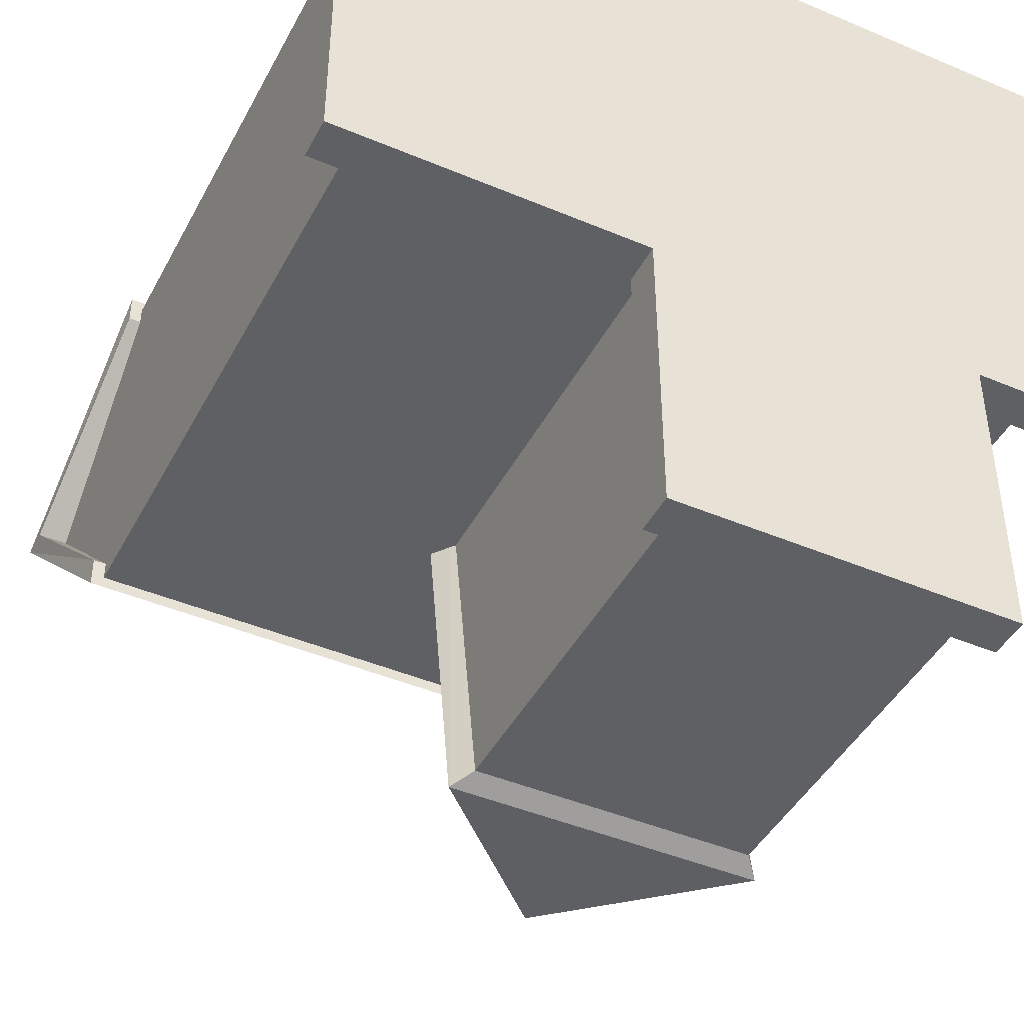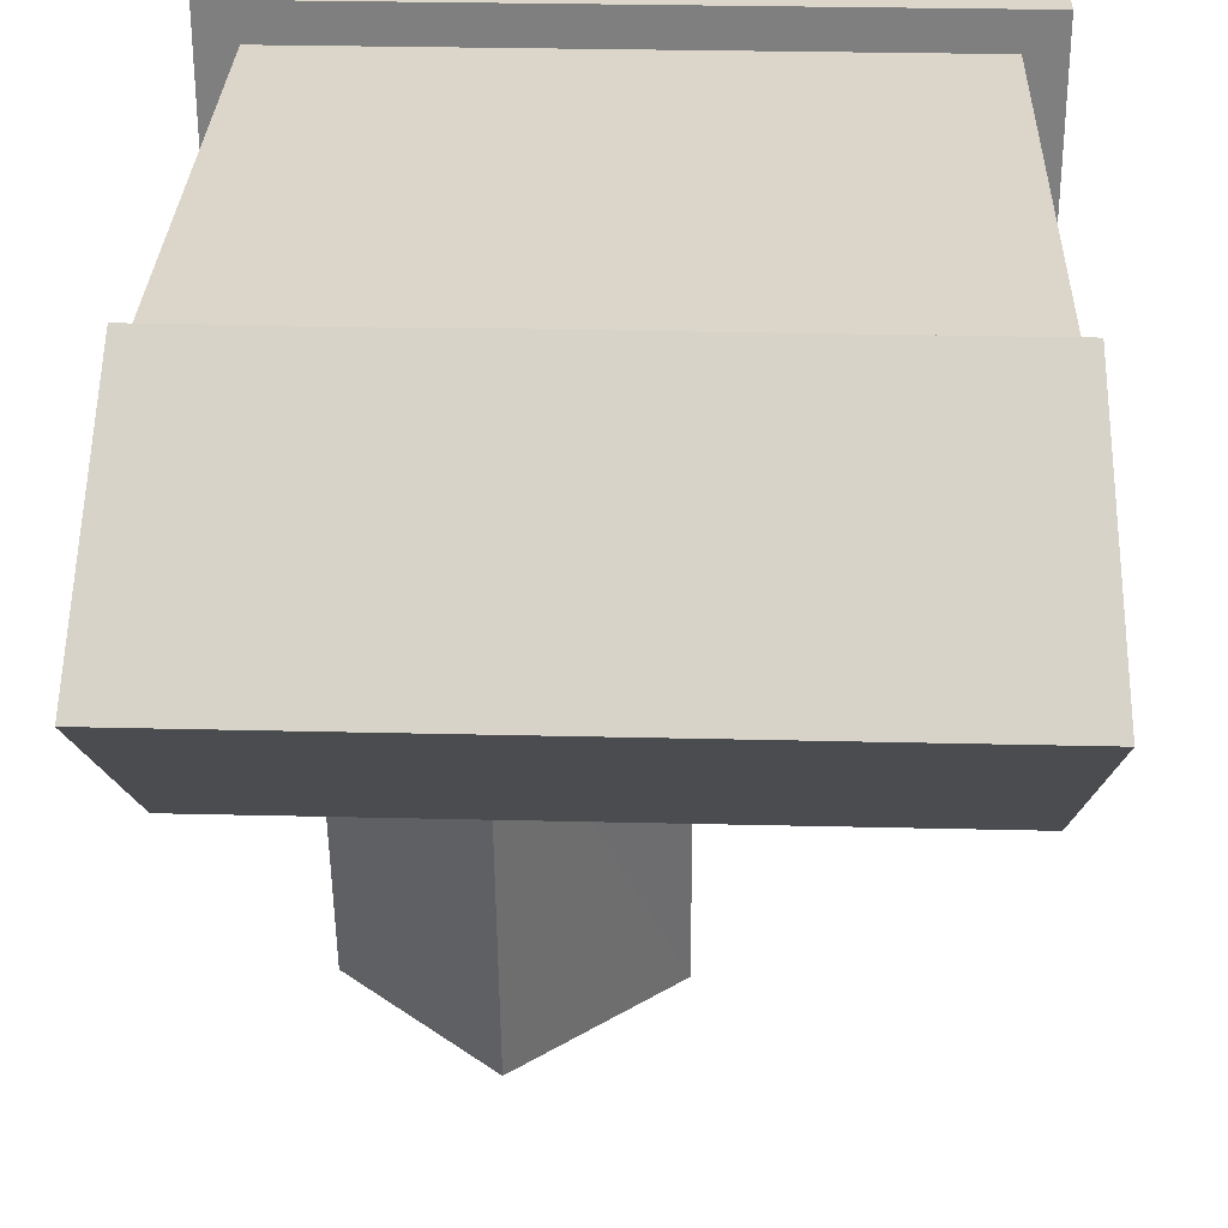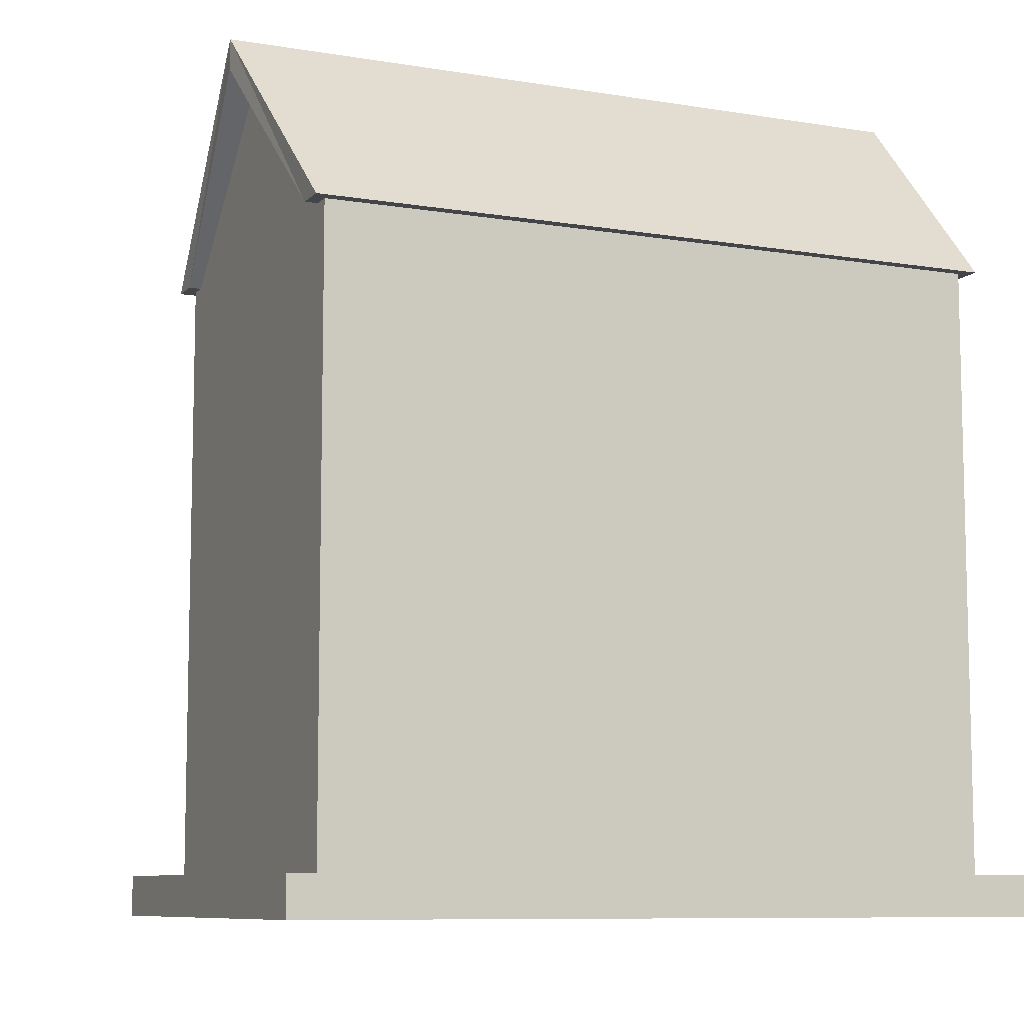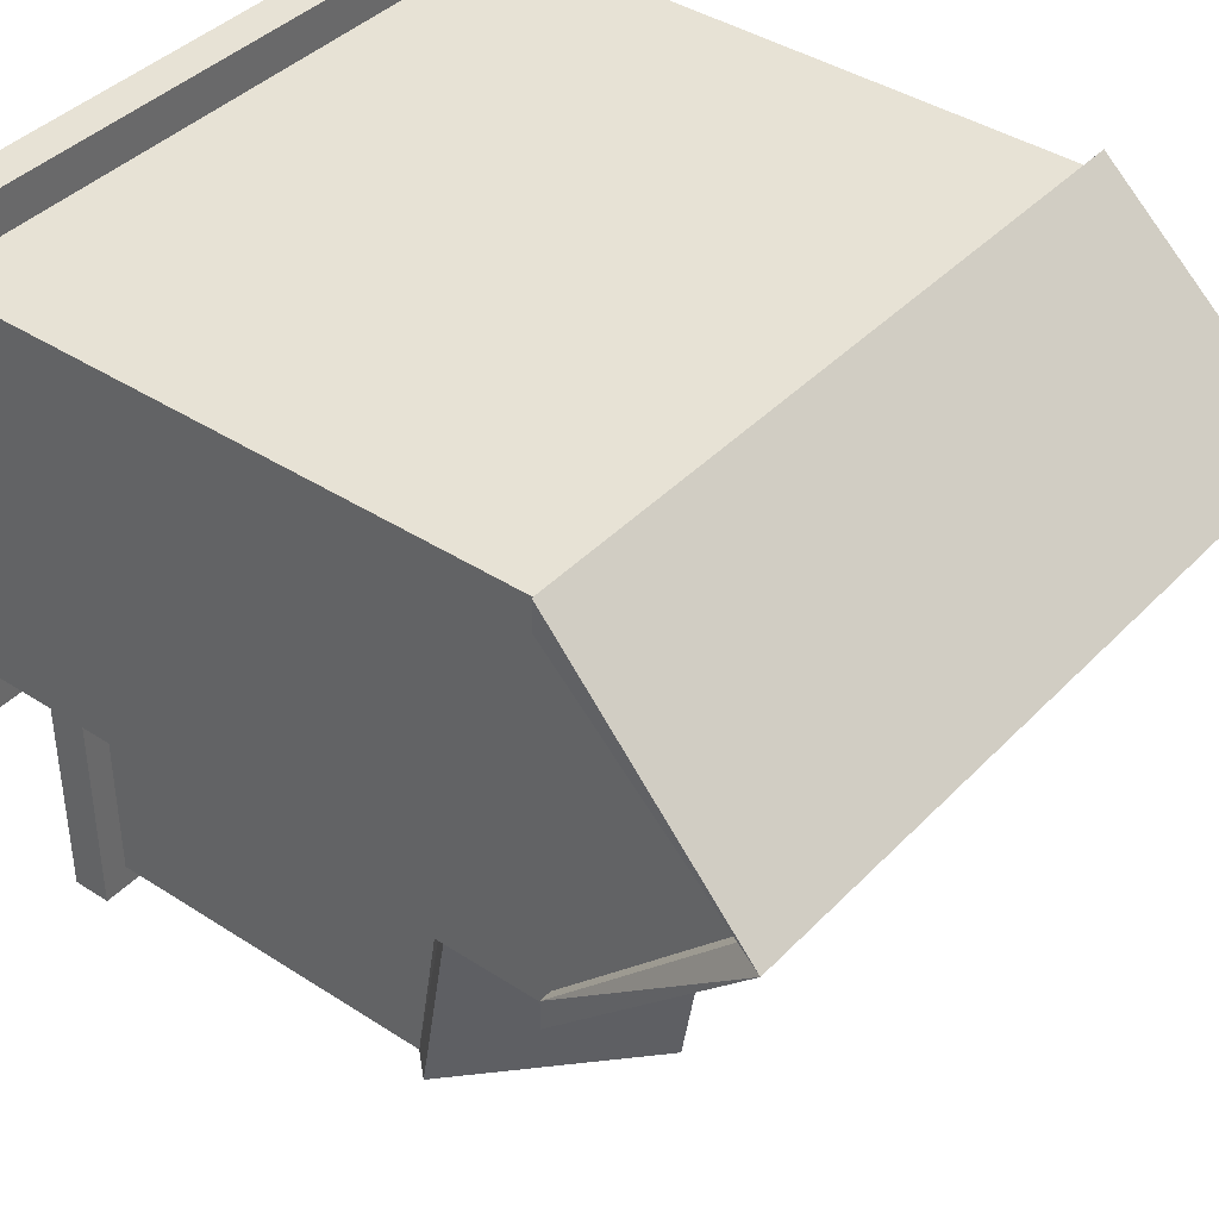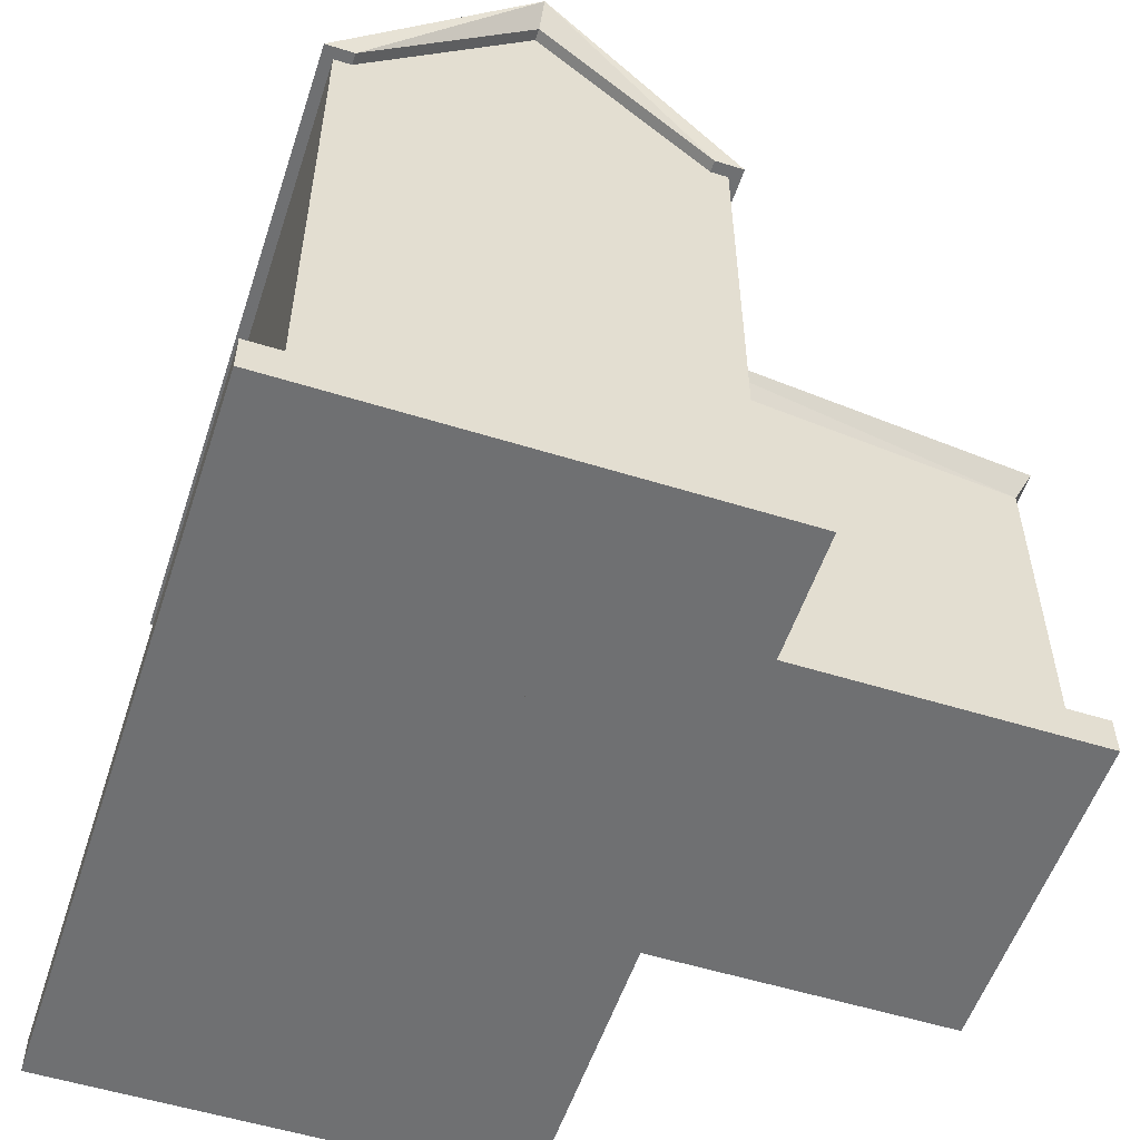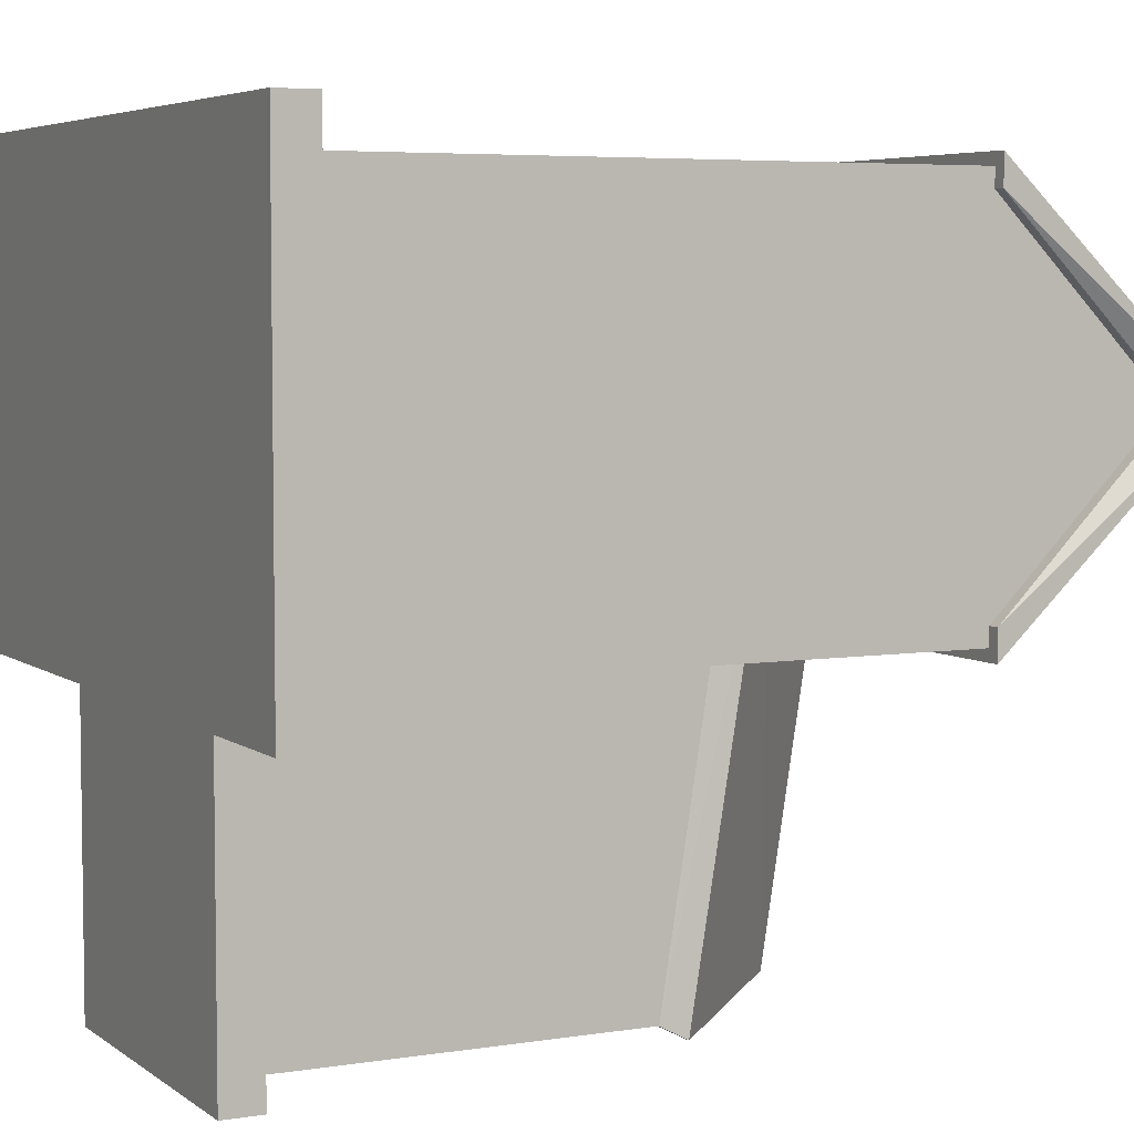
<metadata>
{"format":"obj","ext":"obj","renderer":"f3d","projection":"perspective","resolution":1024,"background":"white","views":[{"elev":-44.0,"azim":-26.4,"up":"+Z"},{"elev":30.0,"azim":-178.0,"up":"+Z"},{"elev":-8.7,"azim":-24.2,"up":"+Y"},{"elev":40.2,"azim":128.7,"up":"+Z"},{"elev":-54.8,"azim":71.8,"up":"+Y"},{"elev":5.2,"azim":63.3,"up":"+Z"}]}
</metadata>
<code>
v  -3 5.66 -0.4248
v  -3 0.3494 -0.4248
v  -3 0.3494 1.308
v  -3 7.331 1.308
v  3 5.66 -0.4248
v  3 0.3494 -0.4248
v  3 5.66 3.041
v  3 0.3494 3.041
v  3 0.3494 1.308
v  3 7.331 1.308
v  -3 5.66 3.041
v  -3 0.3494 3.041
v  3 0 3.041
v  -3 0 3.041
v  -3 0 1.308
v  3 0 1.308
v  3 0 -0.4248
v  3.369 0.3494 -0.7838
v  -3.369 0.3494 -0.7838
v  3.369 0.3494 3.4
v  3.369 0.3494 1.308
v  -3.369 0 3.4
v  -3.369 0 1.308
v  -3.369 0.3494 1.308
v  -3 0 -0.4248
v  -3.369 0.3494 3.4
v  3.369 0 3.4
v  3.369 0 1.308
v  3.369 0 -0.7838
v  -3.369 0 -0.7838
v  1.997 0 0.7874
v  -0.4433 0 0.7874
v  -0.4433 0 -3.192
v  1.997 0 -3.192
v  -0.4433 0.3494 0.7874
v  1.997 0.3494 0.7874
v  2.234 0.3494 -3.4
v  -0.6801 0.3494 -3.4
v  -0.4433 0.3494 -3.192
v  1.997 0.3494 -3.192
v  2.234 0 -3.4
v  2.234 0 0.995
v  2.234 0.3494 0.995
v  -0.6801 0 -3.4
v  -0.6801 0 0.995
v  -0.6801 0.3494 0.995
v  -0.4433 4.129 0.7874
v  1.997 4.129 0.7874
v  1.997 3.497 -3.192
v  -0.4433 3.497 -3.192
o House6_T
g House6_T
f 1 2 3
f 3 4 1
f 5 6 2
f 2 1 5
f 7 8 9
f 9 10 7
f 11 12 8
f 8 7 11
f 13 14 15
f 15 16 13
f 13 14 14
f 14 13 13
f 12 8 8
f 8 12 12
f 17 16 16
f 16 17 17
f 6 2 2
f 2 6 6
f 18 19 2
f 2 6 18
f 20 21 9
f 9 8 20
f 22 23 15
f 15 14 22
f 19 24 3
f 3 2 19
f 2 3 3
f 3 2 2
f 8 9 9
f 9 8 8
f 25 17 17
f 17 25 25
f 14 15 15
f 15 14 14
f 26 22 27
f 27 20 26
f 20 27 28
f 28 21 20
f 18 29 30
f 30 19 18
f 19 30 23
f 23 24 19
f 26 20 8
f 8 12 26
f 27 22 14
f 14 13 27
f 29 28 16
f 16 17 29
f 30 29 17
f 17 25 30
f 28 27 13
f 13 16 28
f 24 23 22
f 22 26 24
f 21 28 29
f 29 18 21
f 15 25 25
f 25 15 15
f 9 6 6
f 6 9 9
f 3 12 12
f 12 3 3
f 24 26 12
f 12 3 24
f 23 30 25
f 25 15 23
f 21 18 6
f 6 9 21
f 16 13 13
f 13 16 16
f 16 15 25
f 25 17 16
f 10 9 6
f 6 5 10
f 4 3 12
f 12 11 4
f 31 32 33
f 33 34 31
f 35 32 31
f 31 36 35
f 37 38 39
f 39 40 37
f 41 42 31
f 31 34 41
f 42 43 36
f 36 31 42
f 43 42 41
f 41 37 43
f 37 41 44
f 44 38 37
f 38 44 45
f 45 46 38
f 46 45 32
f 32 35 46
f 44 41 34
f 34 33 44
f 38 46 35
f 35 39 38
f 43 37 40
f 40 36 43
f 45 44 33
f 33 32 45
f 47 35 36
f 36 48 47
f 48 36 40
f 40 49 48
f 49 40 39
f 39 50 49
f 50 39 35
f 35 47 50
v  -3.259 7.497 1.308
v  -3.109 5.66 3.148
v  3.109 5.66 3.148
v  3.262 7.497 1.308
v  -3.109 5.66 -0.532
v  -3.109 5.66 -0.2621
v  -3.259 7.227 1.308
v  -3.109 5.66 2.878
v  3.109 5.66 2.878
v  3.109 7.227 1.308
v  3.109 5.66 -0.2621
v  3.109 5.66 -0.532
v  -3 5.66 3.041
v  3 5.66 3.041
v  3 7.331 1.308
v  -3 7.331 1.308
v  3 5.66 -0.4248
v  -3 5.66 -0.4248
v  -0.5899 3.664 -3.287
v  -0.4433 3.497 -3.192
v  -0.4433 4.129 0.7874
v  -0.5899 4.329 0.7874
v  2.143 3.664 -3.287
v  1.997 3.497 -3.192
v  2.143 4.329 0.7874
v  1.997 4.129 0.7874
v  0.7768 5.068 -3.192
v  0.7768 5.7 0.7874
o House6_R
g House6_R
f 51 52 53
f 53 54 51
f 51 55 56
f 51 56 57
f 51 57 58
f 51 58 52
f 54 53 59
f 54 59 60
f 54 60 61
f 54 61 62
f 56 61 60
f 60 57 56
f 53 52 58
f 58 59 53
f 61 56 55
f 55 62 61
f 57 60 59
f 59 58 57
f 54 62 55
f 55 51 54
f 63 64 65
f 65 66 63
f 66 65 67
f 67 68 66
f 69 70 71
f 71 72 69
f 73 74 70
f 70 69 73
f 75 76 74
f 74 73 75
f 72 71 76
f 76 75 72
f 73 69 77
f 78 77 69
f 69 72 78
f 72 75 78
f 77 78 75
f 75 73 77

</code>
